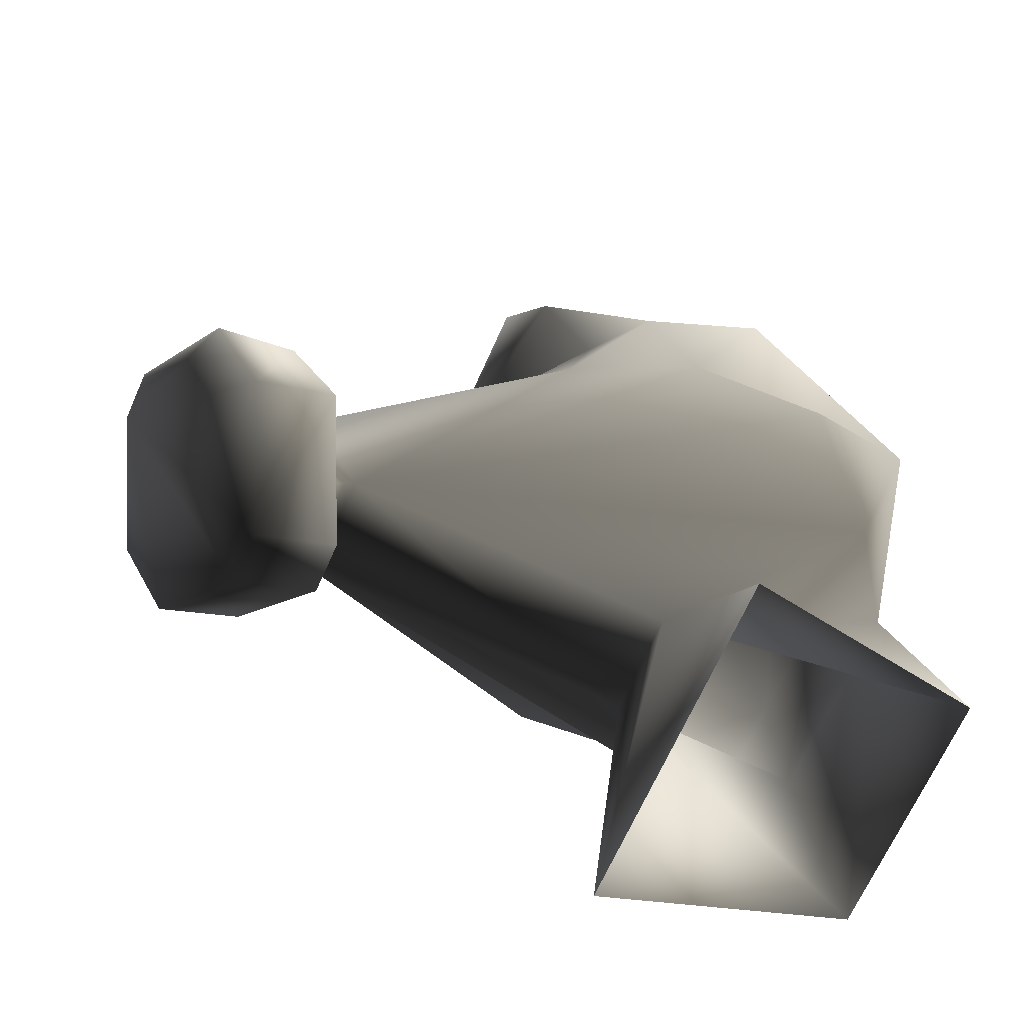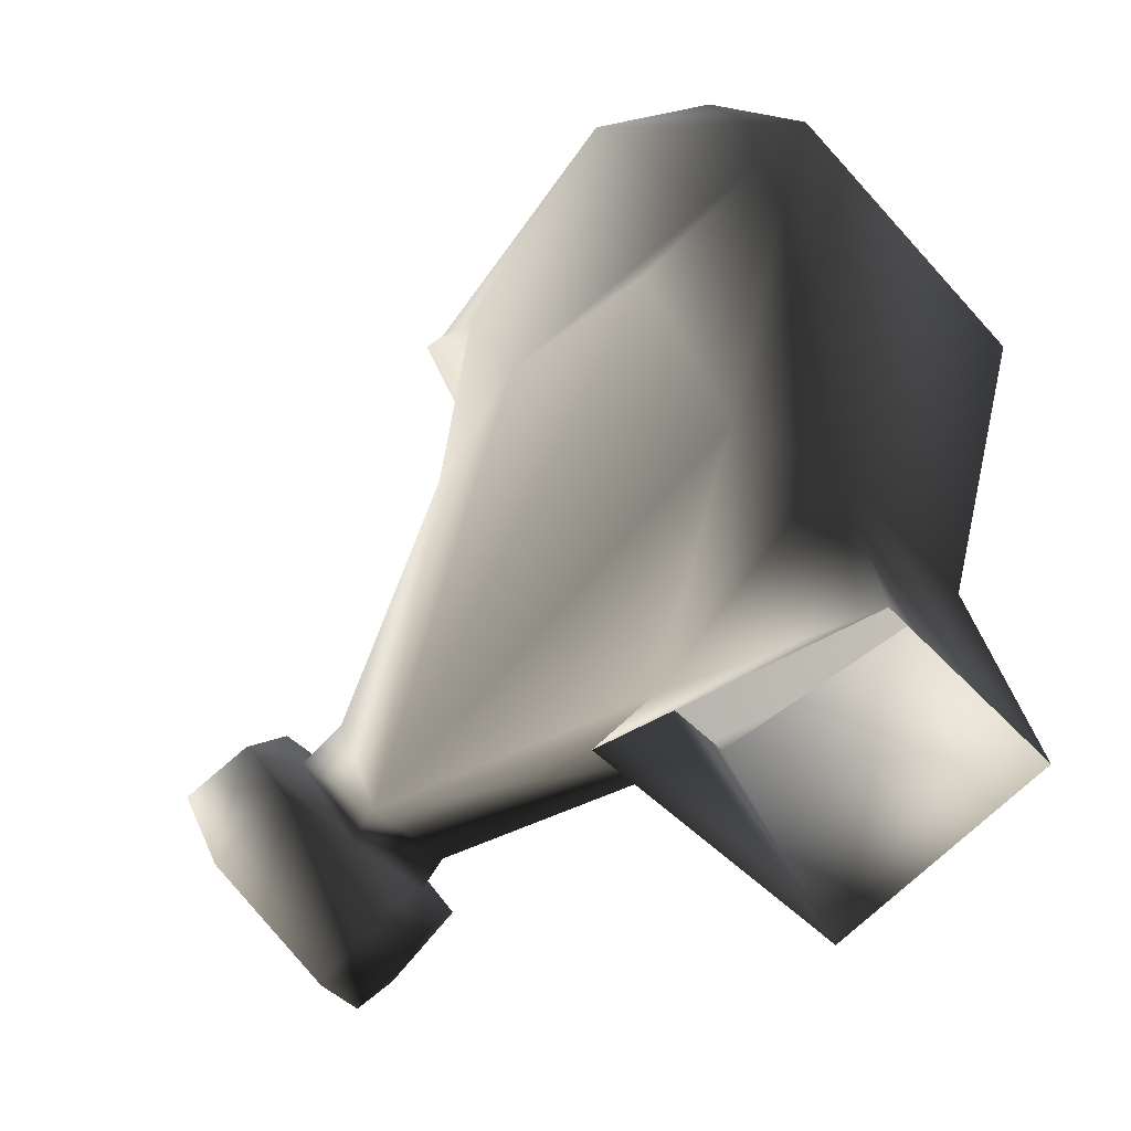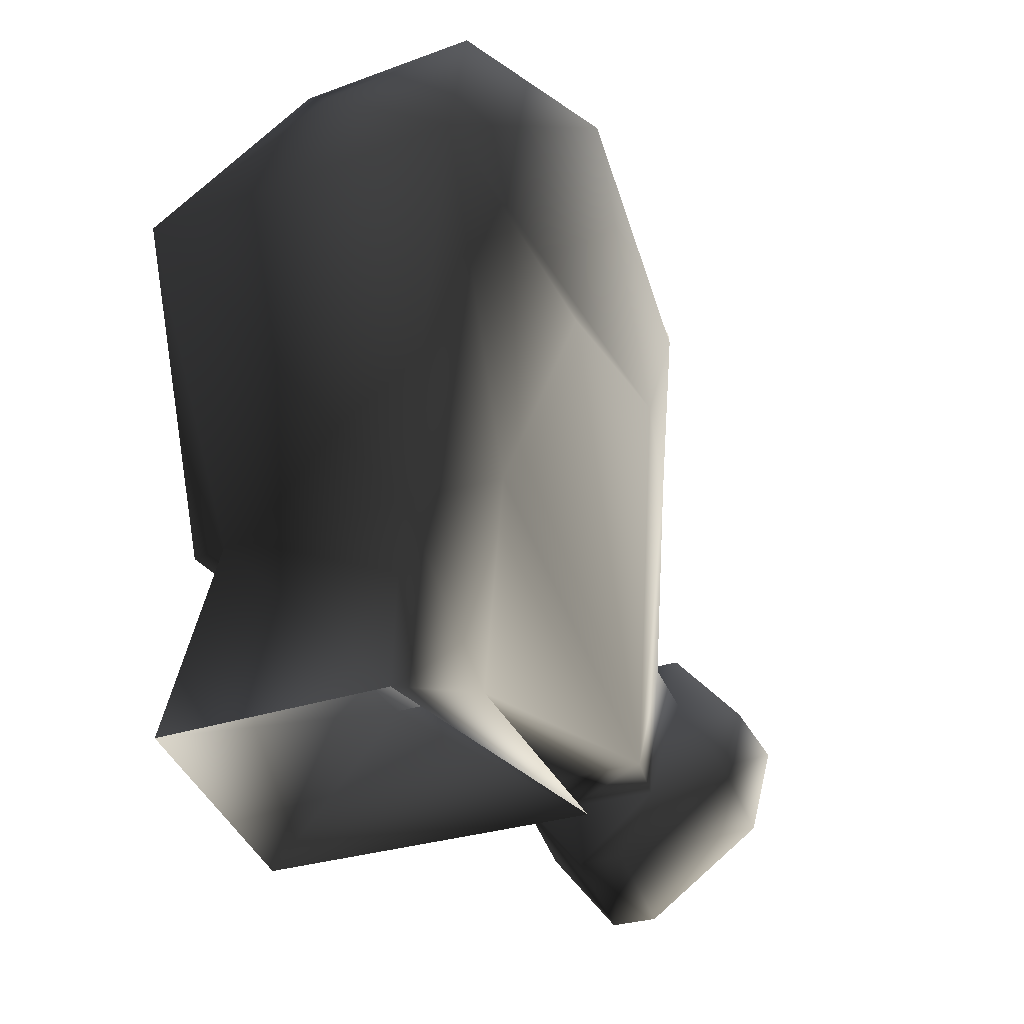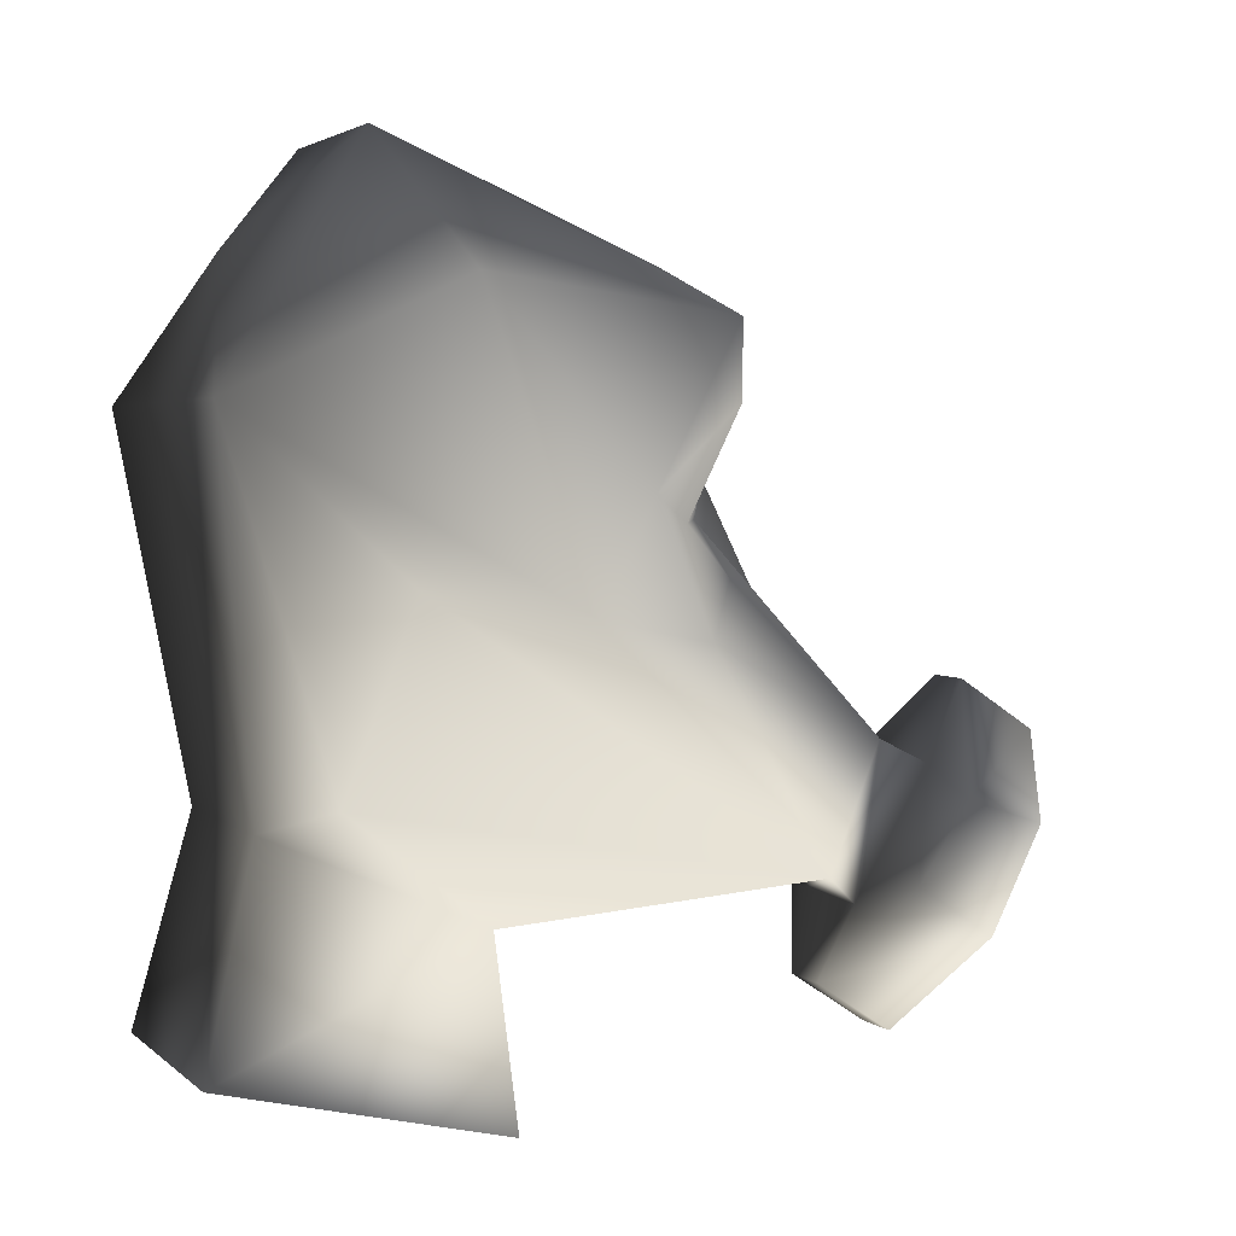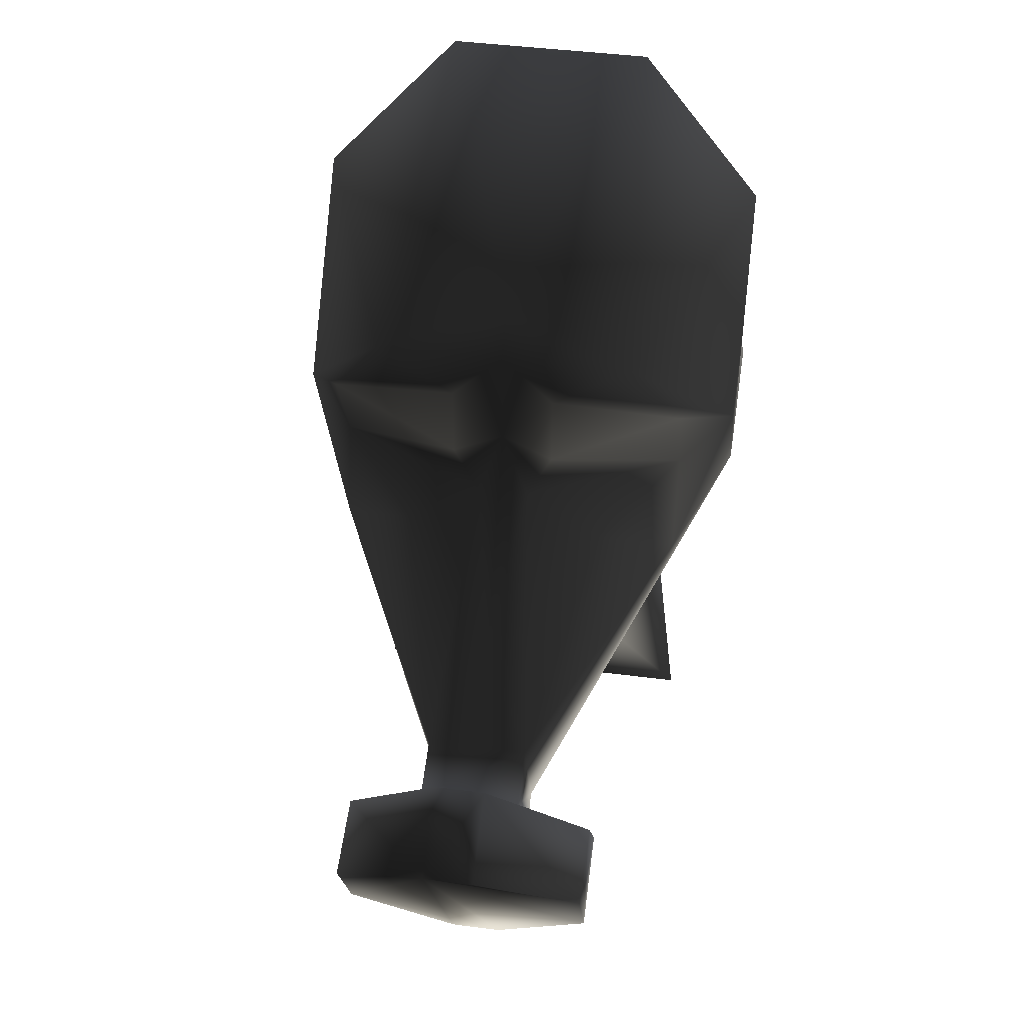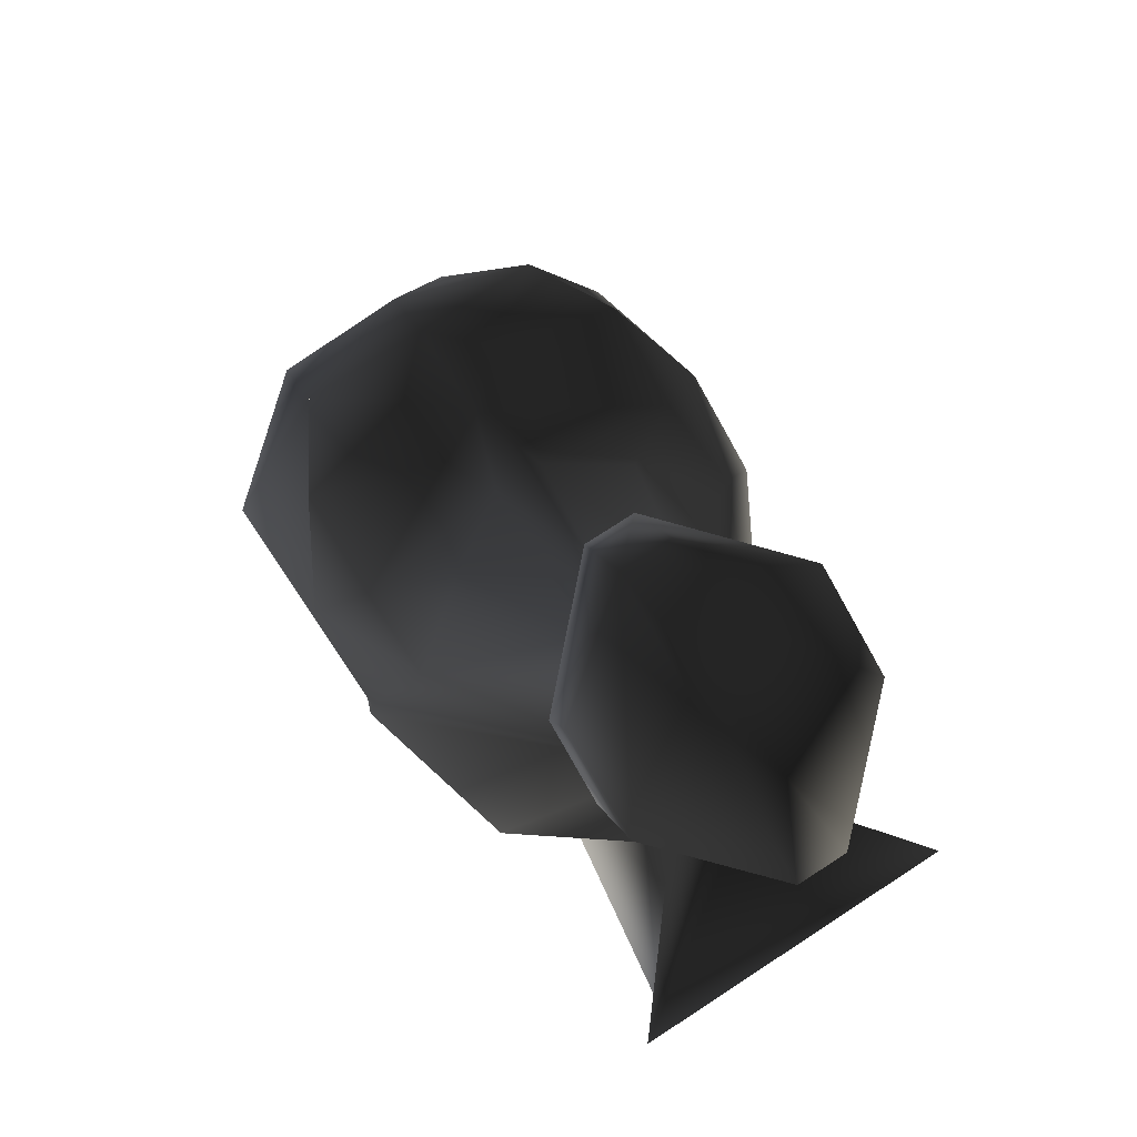
<metadata>
{"format":"obj","ext":"obj","renderer":"f3d","projection":"perspective","resolution":1024,"background":"white","views":[{"elev":-68.6,"azim":65.9,"up":"+Y"},{"elev":-42.2,"azim":127.9,"up":"+Y"},{"elev":-25.6,"azim":-149.5,"up":"+Y"},{"elev":3.2,"azim":-113.2,"up":"+Y"},{"elev":43.2,"azim":8.8,"up":"+Y"},{"elev":75.6,"azim":-33.0,"up":"+Z"}]}
</metadata>
<code>
o 389
v 7 180 12
v 2 182 15
v 1 180 15
v 4 178 15
v 7 176 13
v 9 181 10
v 7 184 14
v 2 185 15
v 0 183 15
v 0 175 19
v 2 172 22
v 2 167 20
v 9 177 8
v 9 188 4
v 5 187 15
v 0 187 15
v -2 185 15
v -2 182 15
v -1 180 15
v -2 172 22
v -2 171 24
v 2 171 24
v 2 166 21
v -2 167 20
v -2 166 7
v 2 166 7
v 7 171 0
v 9 178 2
v 7 184 -4
v 4 193 2
v 0 189 14
v -5 187 15
v -7 184 14
v -7 180 12
v -4 178 15
v -7 176 13
v -2 166 21
v -5 167 22
v -5 170 24
v -1 174 26
v 1 174 26
v 5 170 24
v 5 167 22
v 1 163 20
v 5 162 -4
v 4 170 -2
v 7 160 6
v -7 160 6
v -5 162 -4
v -4 170 -2
v -9 181 10
v -9 188 4
v -9 177 8
v -9 178 2
v -7 171 0
v -7 184 -4
v -4 193 2
v 0 189 -2
v -5 169 27
v -1 172 29
v 1 172 29
v 5 169 27
v 5 165 25
v 1 161 23
v -1 163 20
v -5 165 25
v -1 161 23
f 1 2 3
f 1 3 4
f 1 4 5
f 1 5 6
f 1 6 7
f 1 7 2
f 2 7 8
f 2 8 9
f 2 9 3
f 3 9 10
f 3 10 11
f 3 11 4
f 4 11 5
f 5 11 12
f 5 12 13
f 5 13 6
f 6 13 14
f 6 14 15
f 6 15 7
f 7 15 8
f 8 15 16
f 8 16 9
f 9 16 17
f 9 17 18
f 9 18 19
f 9 19 10
f 10 19 20
f 10 20 11
f 11 20 21
f 11 21 22
f 11 22 12
f 12 22 23
f 12 23 24
f 12 24 25
f 12 25 26
f 12 26 27
f 12 27 28
f 12 28 13
f 13 28 29
f 13 29 14
f 14 29 30
f 14 30 15
f 15 30 31
f 15 31 16
f 16 31 32
f 16 32 17
f 17 32 33
f 17 33 18
f 18 33 34
f 18 34 19
f 19 34 35
f 19 35 20
f 20 35 36
f 20 36 24
f 20 24 37
f 20 37 21
f 21 37 38
f 21 38 39
f 21 39 40
f 21 40 41
f 21 41 22
f 22 41 42
f 22 42 23
f 23 42 43
f 23 43 44
f 23 44 37
f 23 37 24
f 45 46 26
f 45 26 47
f 47 26 48
f 48 26 25
f 48 25 49
f 49 25 50
f 49 50 46
f 49 46 45
f 27 46 29
f 27 29 28
f 51 34 33
f 51 33 32
f 51 32 52
f 51 52 53
f 51 53 36
f 51 36 34
f 34 36 35
f 53 24 36
f 24 53 54
f 24 54 55
f 24 55 25
f 25 55 50
f 50 55 56
f 50 56 29
f 50 29 46
f 27 26 46
f 55 54 56
f 56 54 53
f 56 53 52
f 56 52 57
f 56 57 58
f 56 58 29
f 29 58 30
f 30 58 57
f 30 57 31
f 31 57 32
f 32 57 52
f 39 59 60
f 39 60 40
f 40 60 41
f 41 60 61
f 41 61 62
f 41 62 42
f 42 62 63
f 42 63 43
f 43 63 64
f 43 64 44
f 44 64 65
f 44 65 37
f 37 65 38
f 38 65 66
f 38 66 59
f 38 59 39
f 65 67 66
f 66 67 60
f 66 60 59
f 65 64 67
f 67 64 60
f 60 64 63
f 60 63 62
f 60 62 61

</code>
